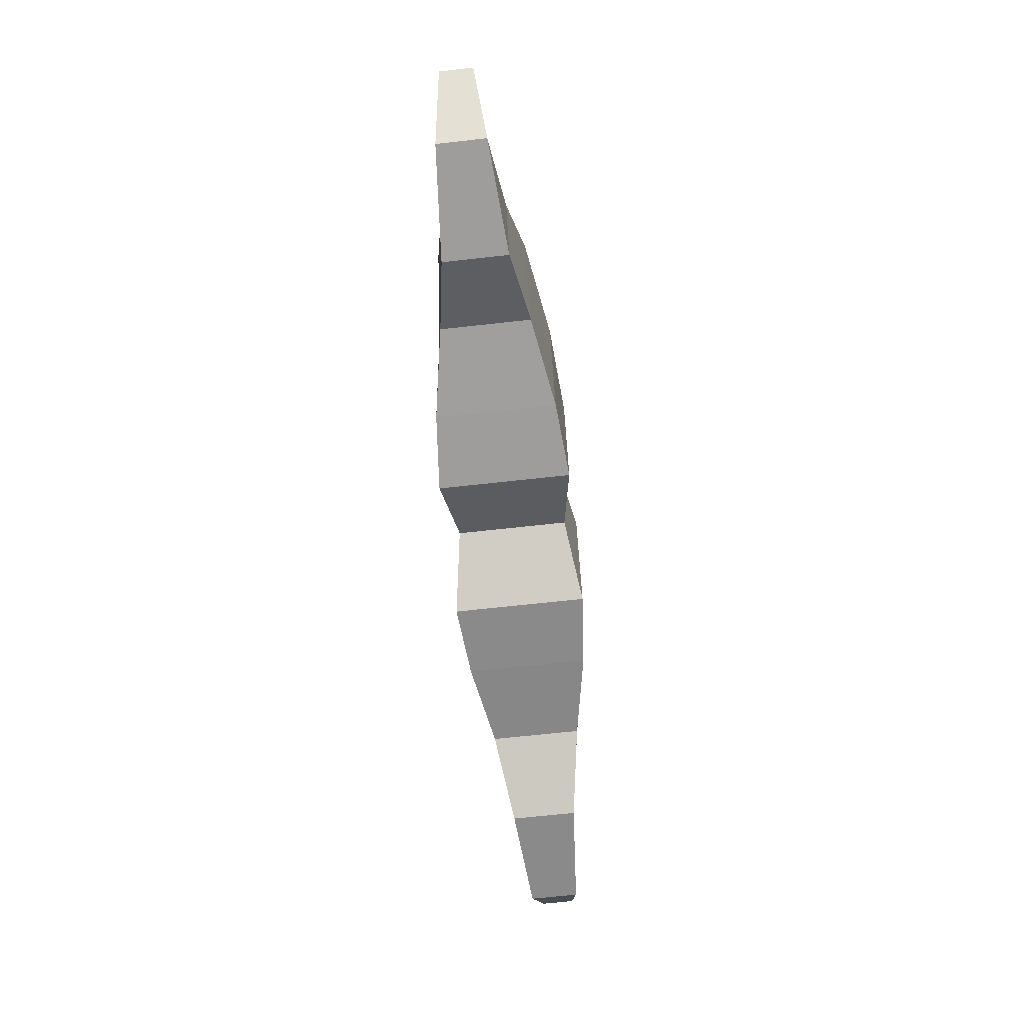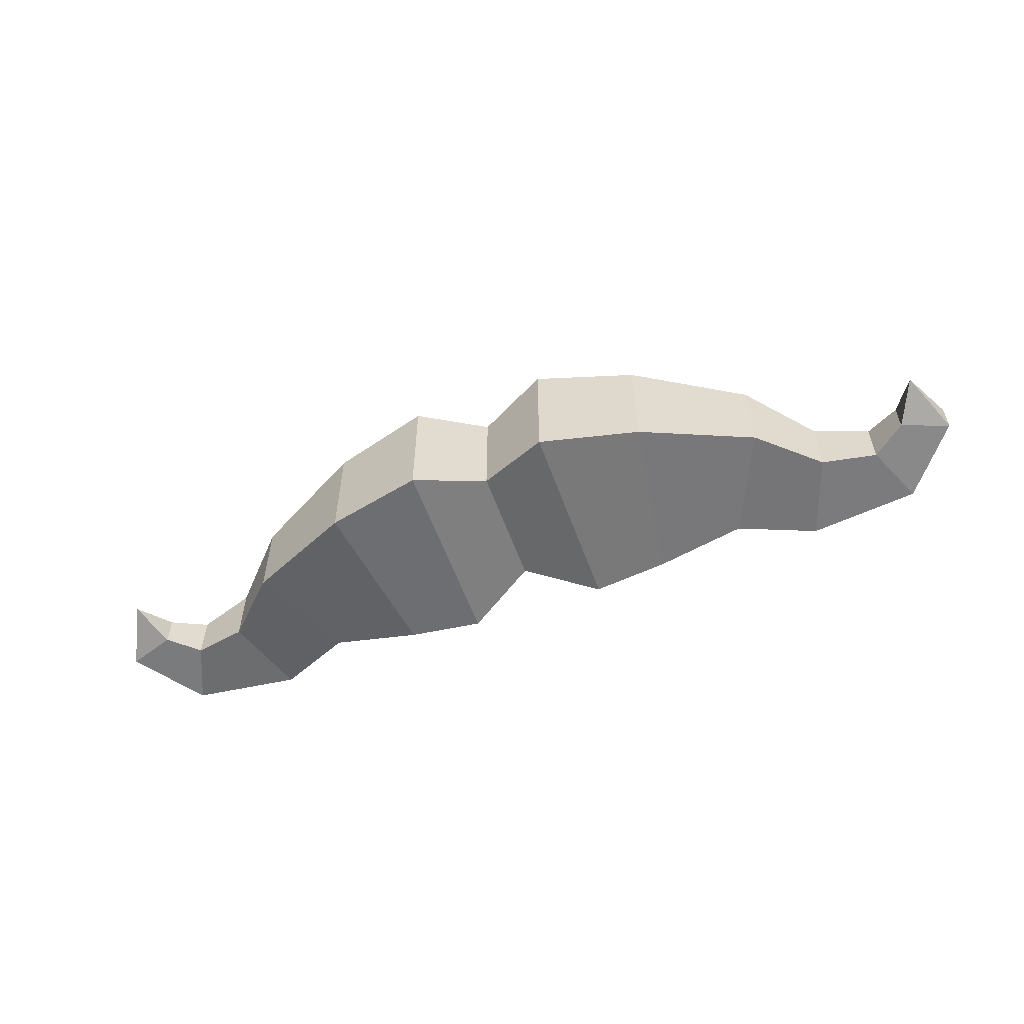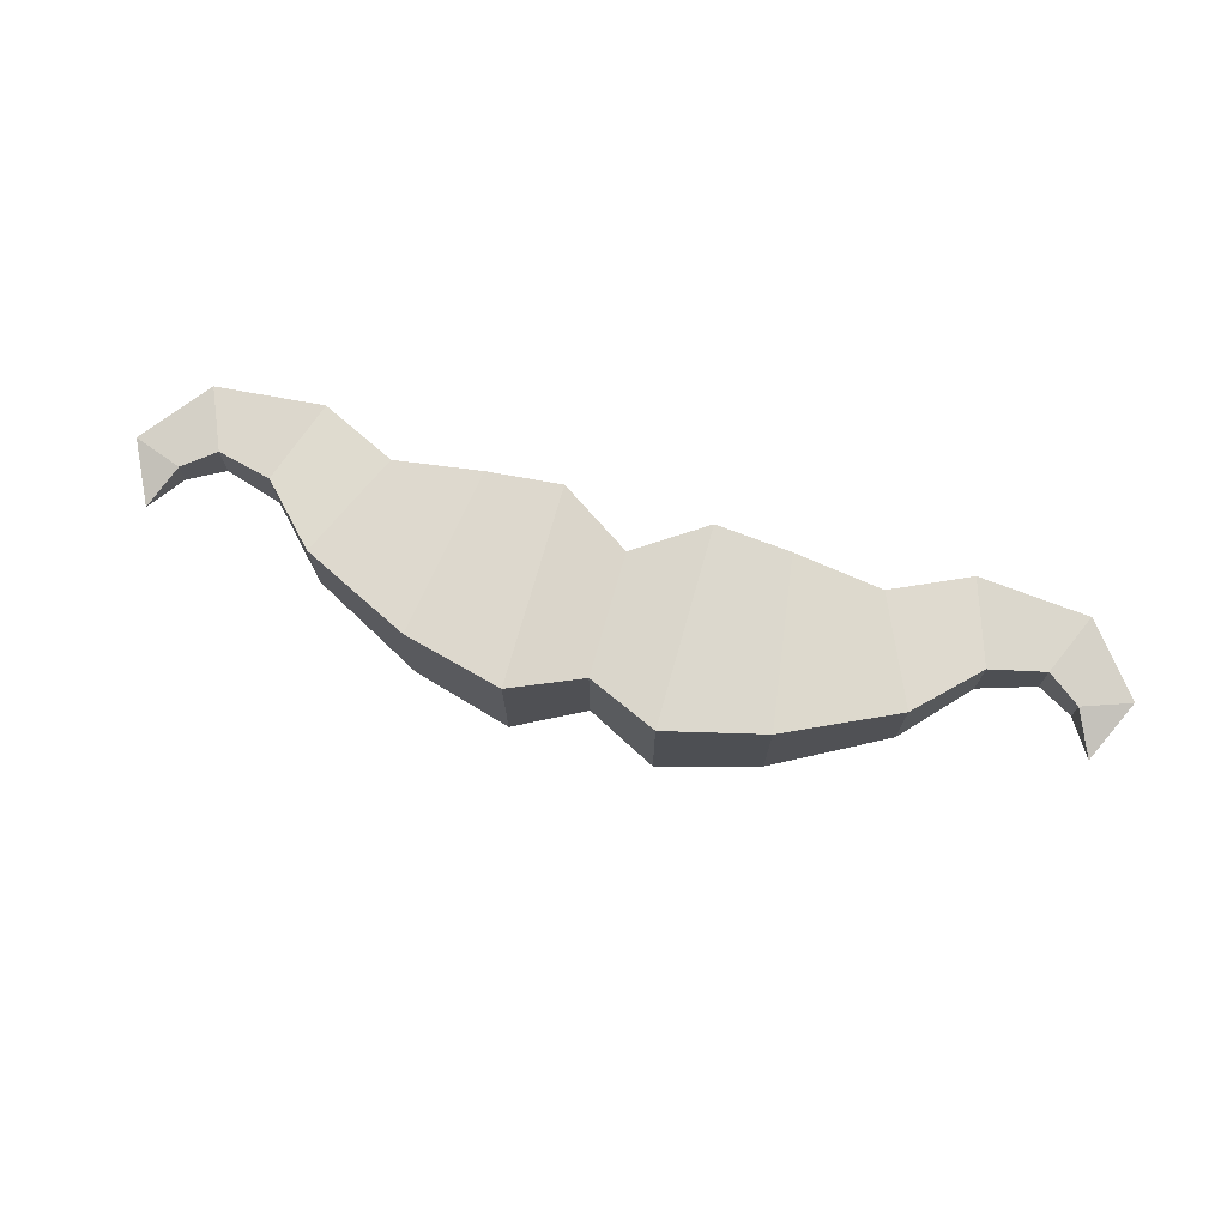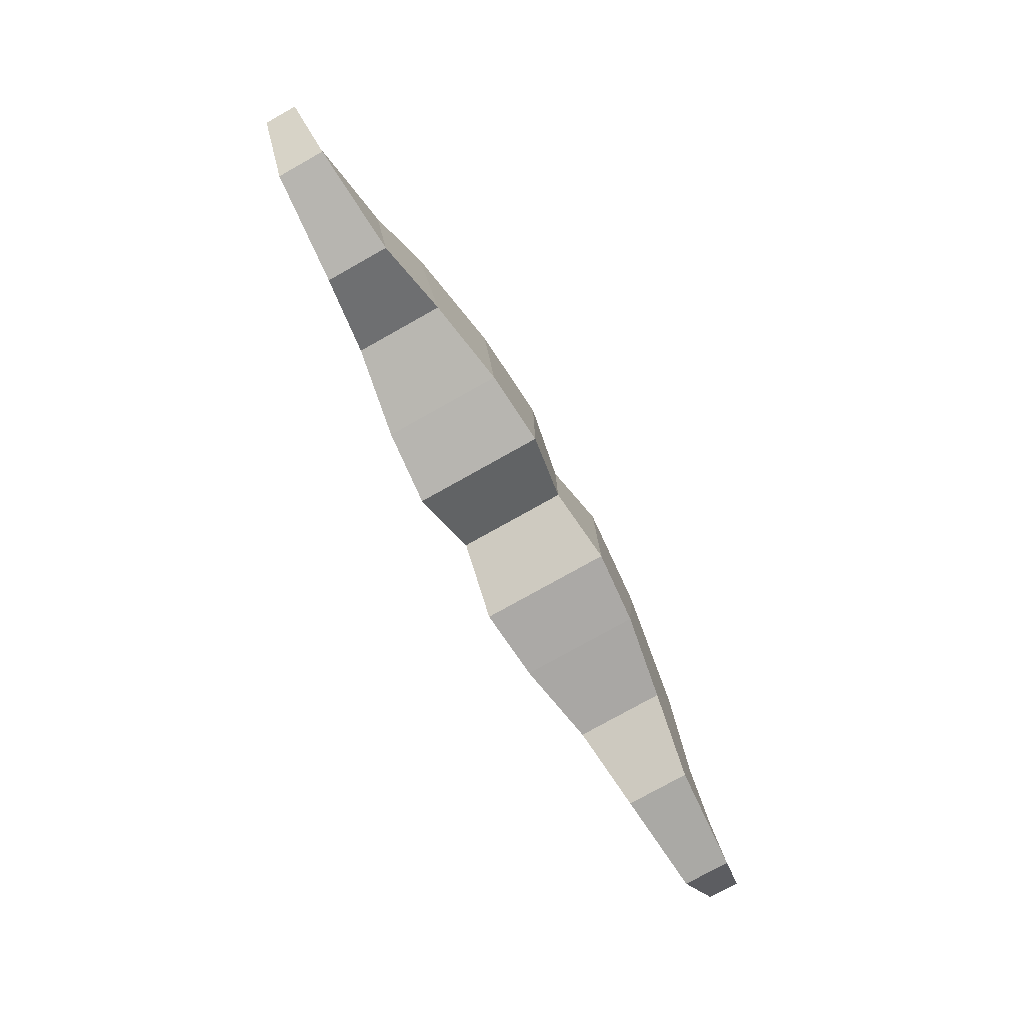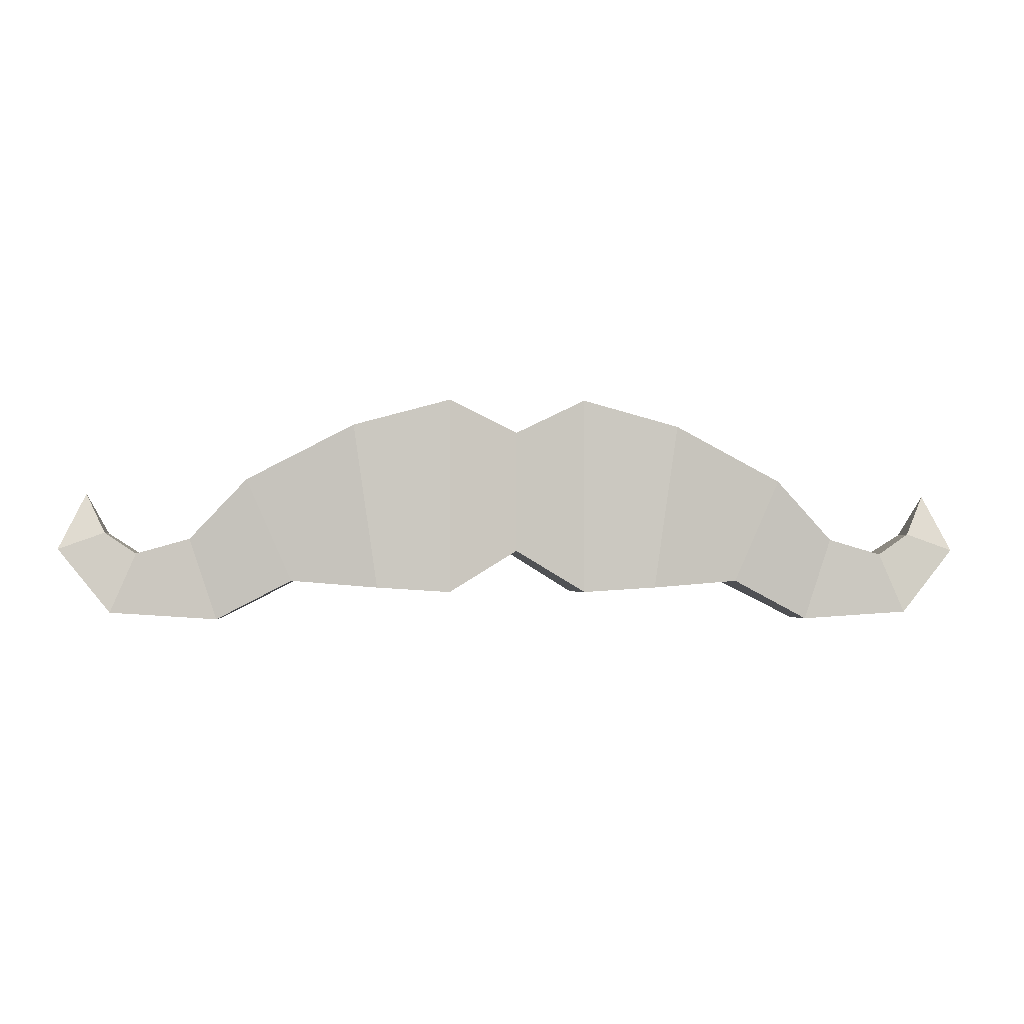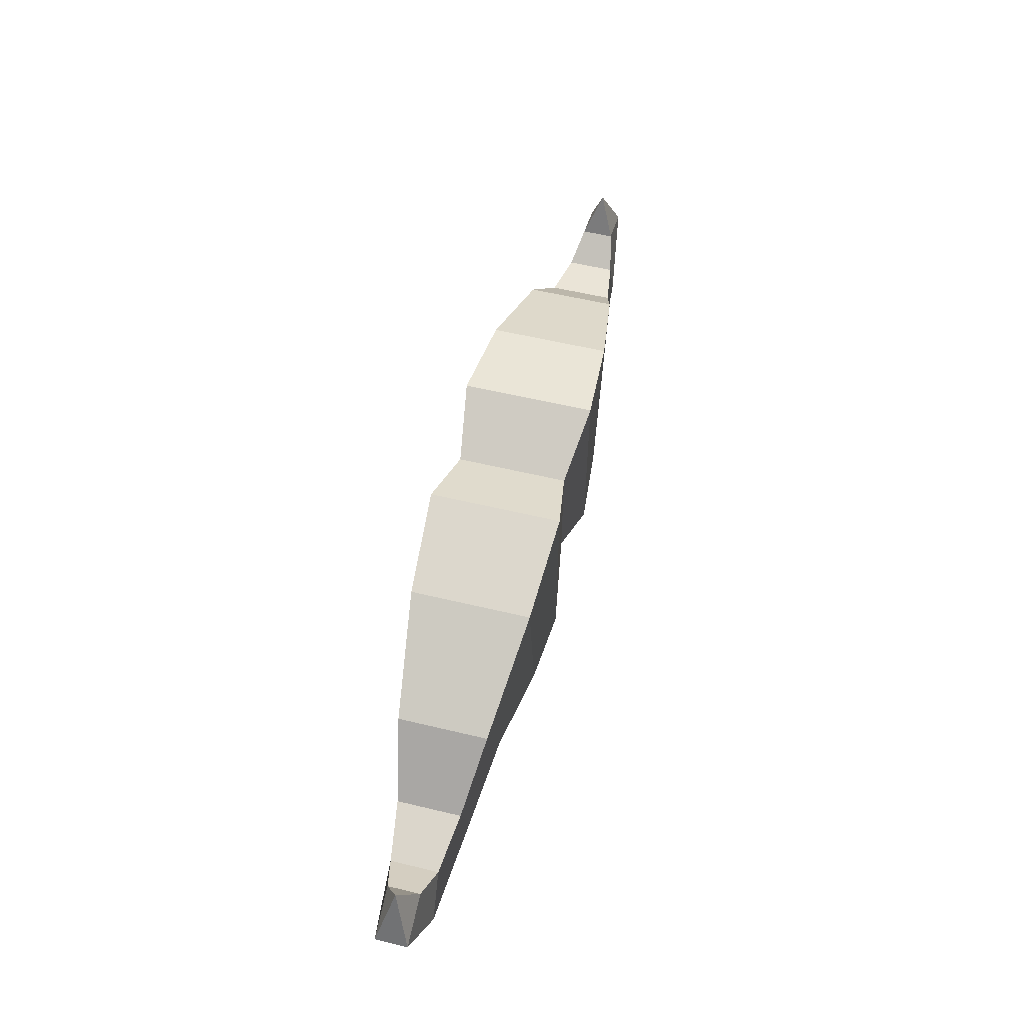
<metadata>
{"format":"obj","ext":"obj","renderer":"f3d","projection":"perspective","resolution":1024,"background":"white","views":[{"elev":-67.0,"azim":-83.6,"up":"+Y"},{"elev":-56.4,"azim":-160.5,"up":"+Z"},{"elev":72.3,"azim":-164.3,"up":"+Z"},{"elev":-78.4,"azim":-60.8,"up":"+Y"},{"elev":-2.2,"azim":175.3,"up":"+Y"},{"elev":57.3,"azim":-76.0,"up":"+Y"}]}
</metadata>
<code>
o Mustache_01_Cube.026
v -6.512 0.7241 2.708
v -7.626 8.307 2.708
v -6.512 0.7241 -2.708
v -7.626 8.307 -2.708
v -3.153 0.5154 -2.983
v -3.151 9.486 -2.983
v -3.153 0.5154 2.983
v -3.151 9.486 2.983
v -10.51 1.041 2.019
v -12.6 5.773 2.019
v -12.6 5.773 -2.019
v -10.51 1.041 -2.019
v -14 -0.7612 1.454
v -15.26 3.007 1.454
v -15.26 3.007 -1.454
v -14 -0.7612 -1.454
v -18.97 -0.451 1.091
v -17.78 2.314 1.091
v -17.78 2.314 -1.091
v -18.97 -0.451 -1.091
v -21.44 2.53 0.7374
v -19.28 3.3 0.7374
v -19.28 3.3 -0.7374
v -21.44 2.53 -0.7374
v -20.25 5.166 1e-06
v 6.512 0.7241 2.708
v 7.626 8.307 2.708
v 6.512 0.7241 -2.708
v 7.626 8.307 -2.708
v 0 2.44 2.493
v 0 7.989 2.493
v 0 2.44 -2.493
v 0 7.989 -2.493
v 3.153 0.5154 -2.983
v 3.151 9.486 -2.983
v 3.153 0.5154 2.983
v 3.151 9.486 2.983
v 10.51 1.041 2.019
v 12.6 5.773 2.019
v 12.6 5.773 -2.019
v 10.51 1.041 -2.019
v 14 -0.7612 1.454
v 15.26 3.007 1.454
v 15.26 3.007 -1.454
v 14 -0.7612 -1.454
v 18.97 -0.451 1.091
v 17.78 2.314 1.091
v 17.78 2.314 -1.091
v 18.97 -0.451 -1.091
v 21.44 2.53 0.7374
v 19.28 3.3 0.7374
v 19.28 3.3 -0.7374
v 21.44 2.53 -0.7374
v 20.25 5.166 1e-06
f 1 2 10 9
f 17 18 22 21
f 5 6 33 32
f 5 32 30 7
f 6 4 2 8
f 33 6 8 31
f 7 8 2 1
f 30 31 8 7
f 3 4 6 5
f 17 21 24 20
f 4 11 10 2
f 3 1 9 12
f 15 19 18 14
f 4 3 12 11
f 10 11 15 14
f 15 16 20 19
f 11 12 16 15
f 21 25 24
f 13 17 20 16
f 9 10 14 13
f 18 19 23 22
f 21 22 25
f 23 24 25
f 13 14 18 17
f 19 20 24 23
f 22 23 25
f 9 13 16 12
f 3 5 7 1
f 26 38 39 27
f 46 50 51 47
f 34 32 33 35
f 34 36 30 32
f 35 37 27 29
f 33 31 37 35
f 36 26 27 37
f 30 36 37 31
f 28 34 35 29
f 46 49 53 50
f 29 27 39 40
f 28 41 38 26
f 44 43 47 48
f 29 40 41 28
f 39 43 44 40
f 44 48 49 45
f 40 44 45 41
f 50 53 54
f 42 45 49 46
f 38 42 43 39
f 47 51 52 48
f 50 54 51
f 52 54 53
f 42 46 47 43
f 48 52 53 49
f 51 54 52
f 38 41 45 42
f 28 26 36 34

</code>
